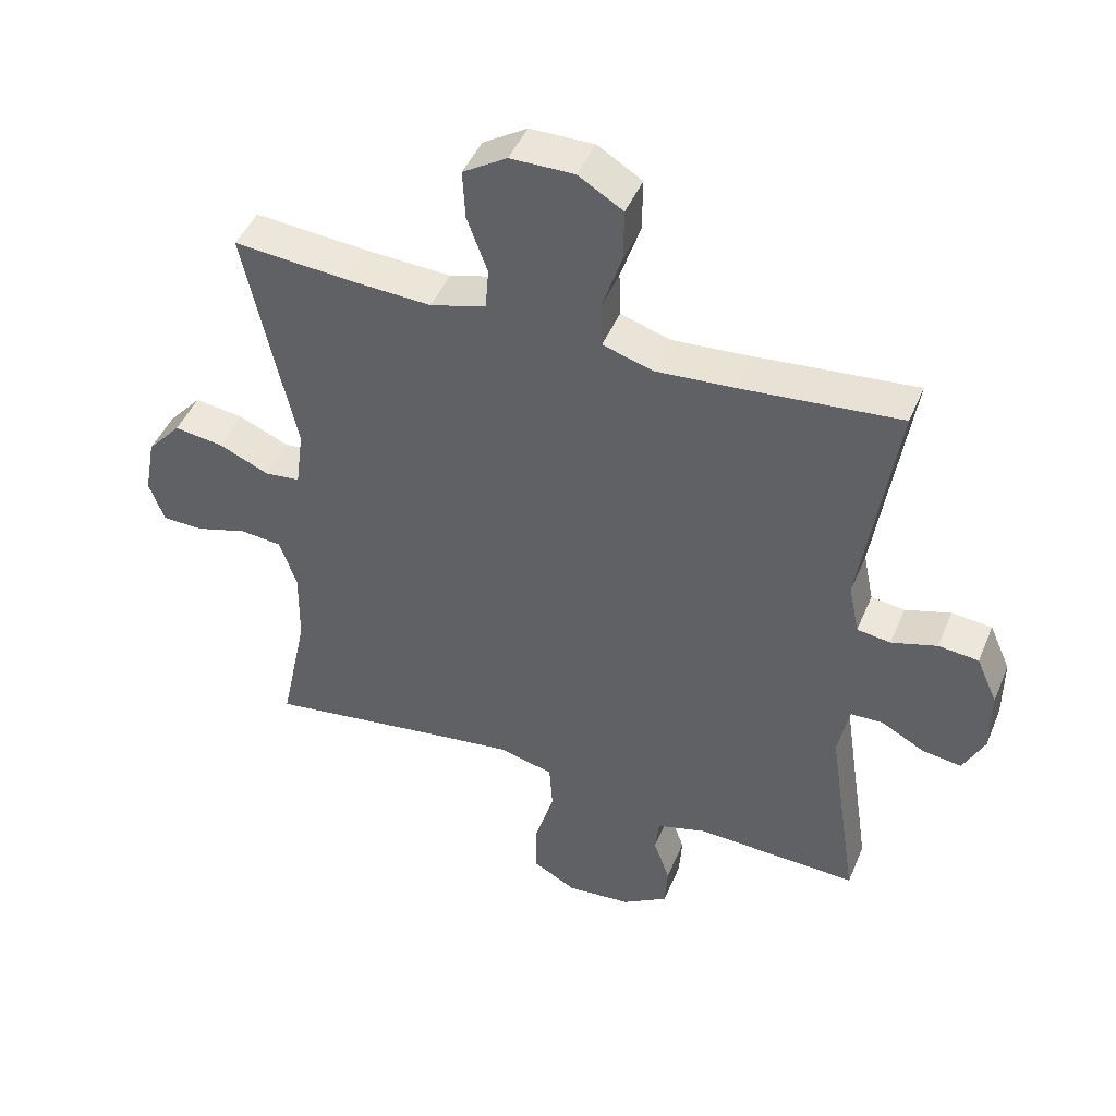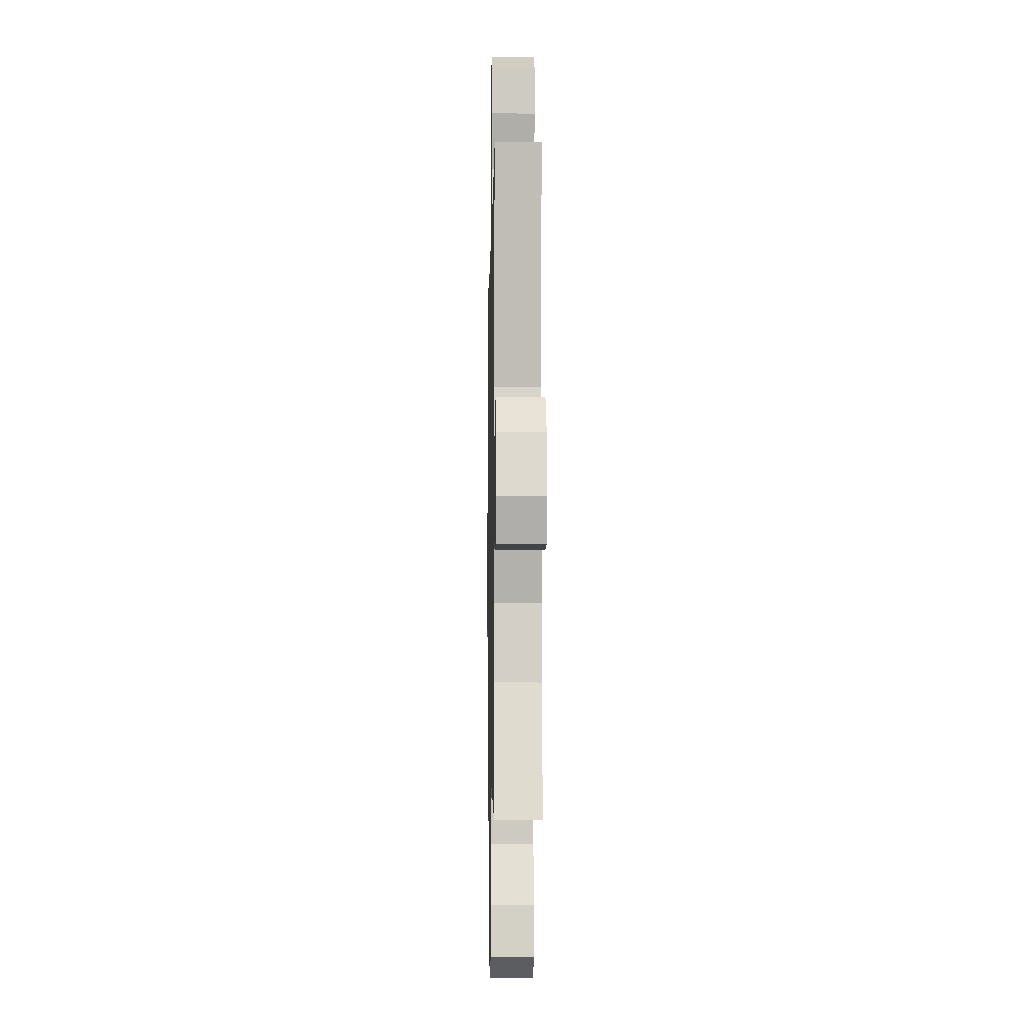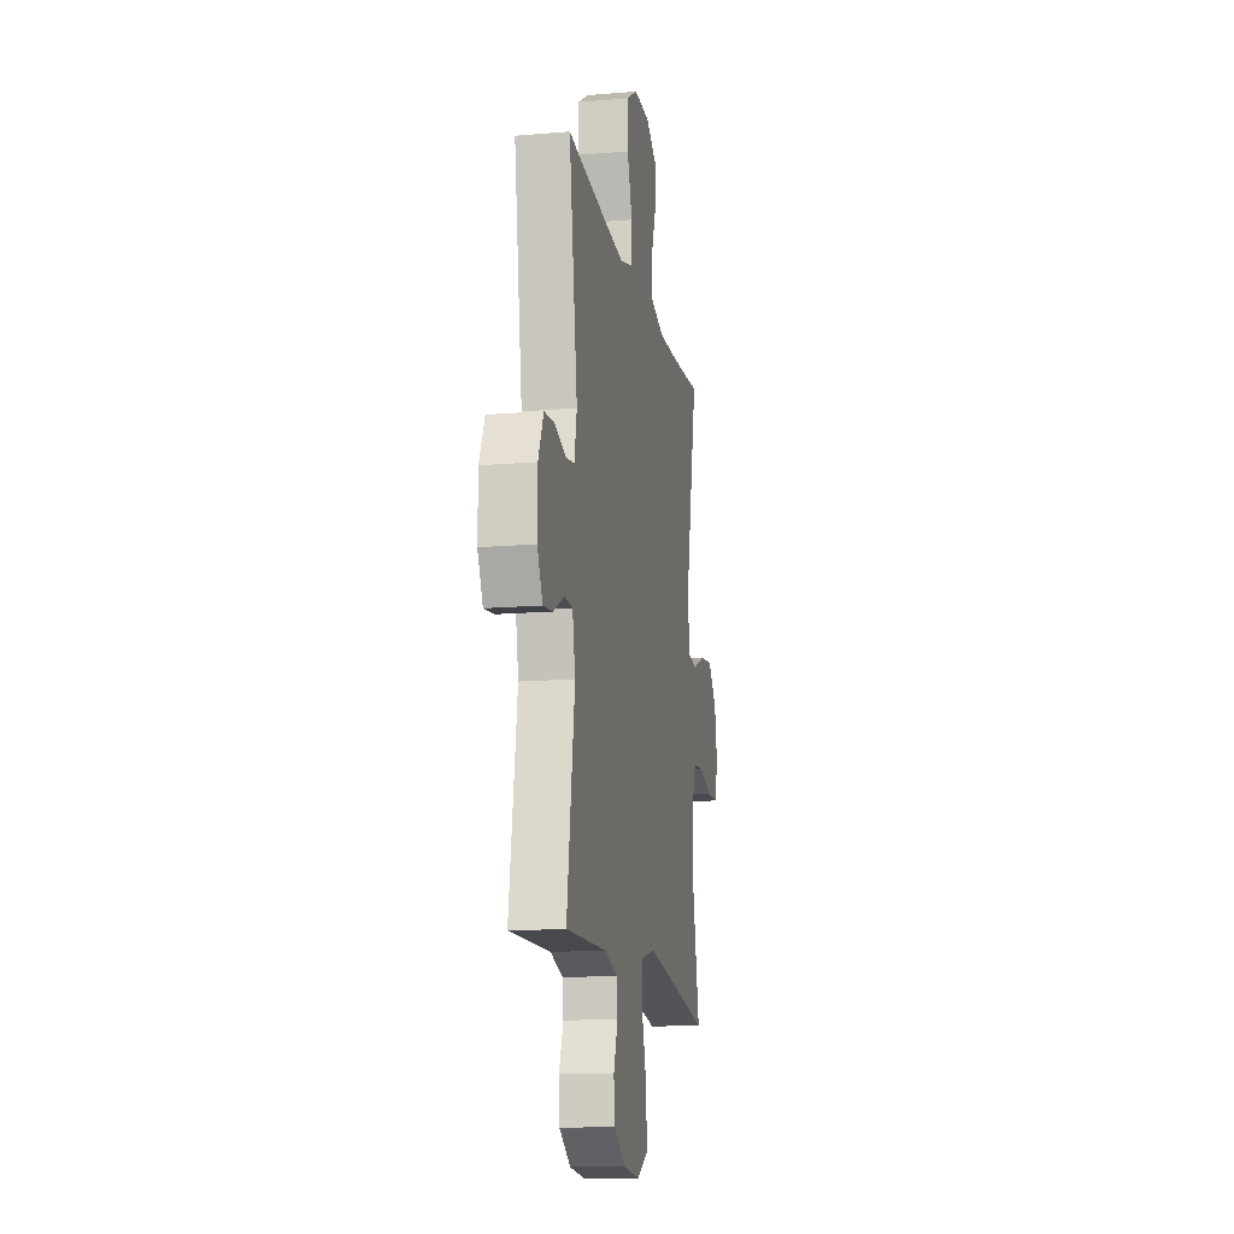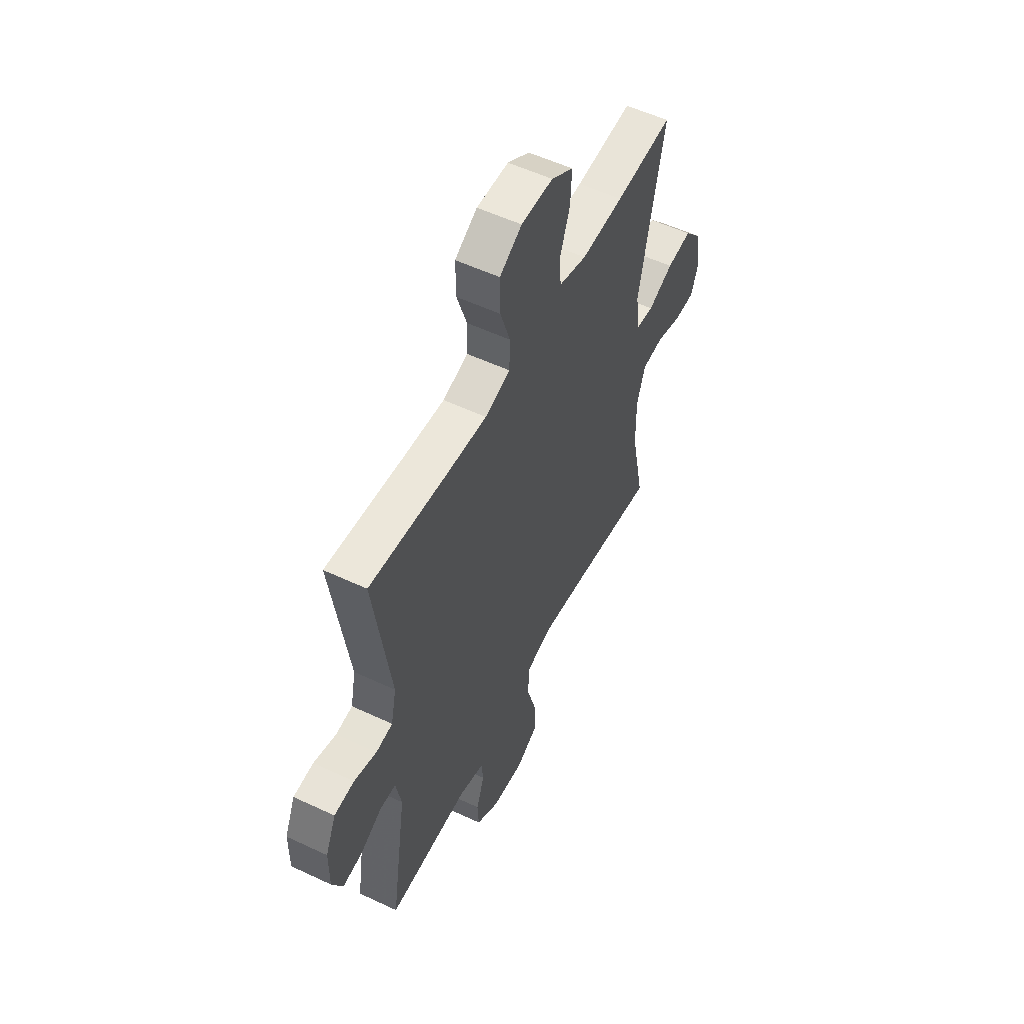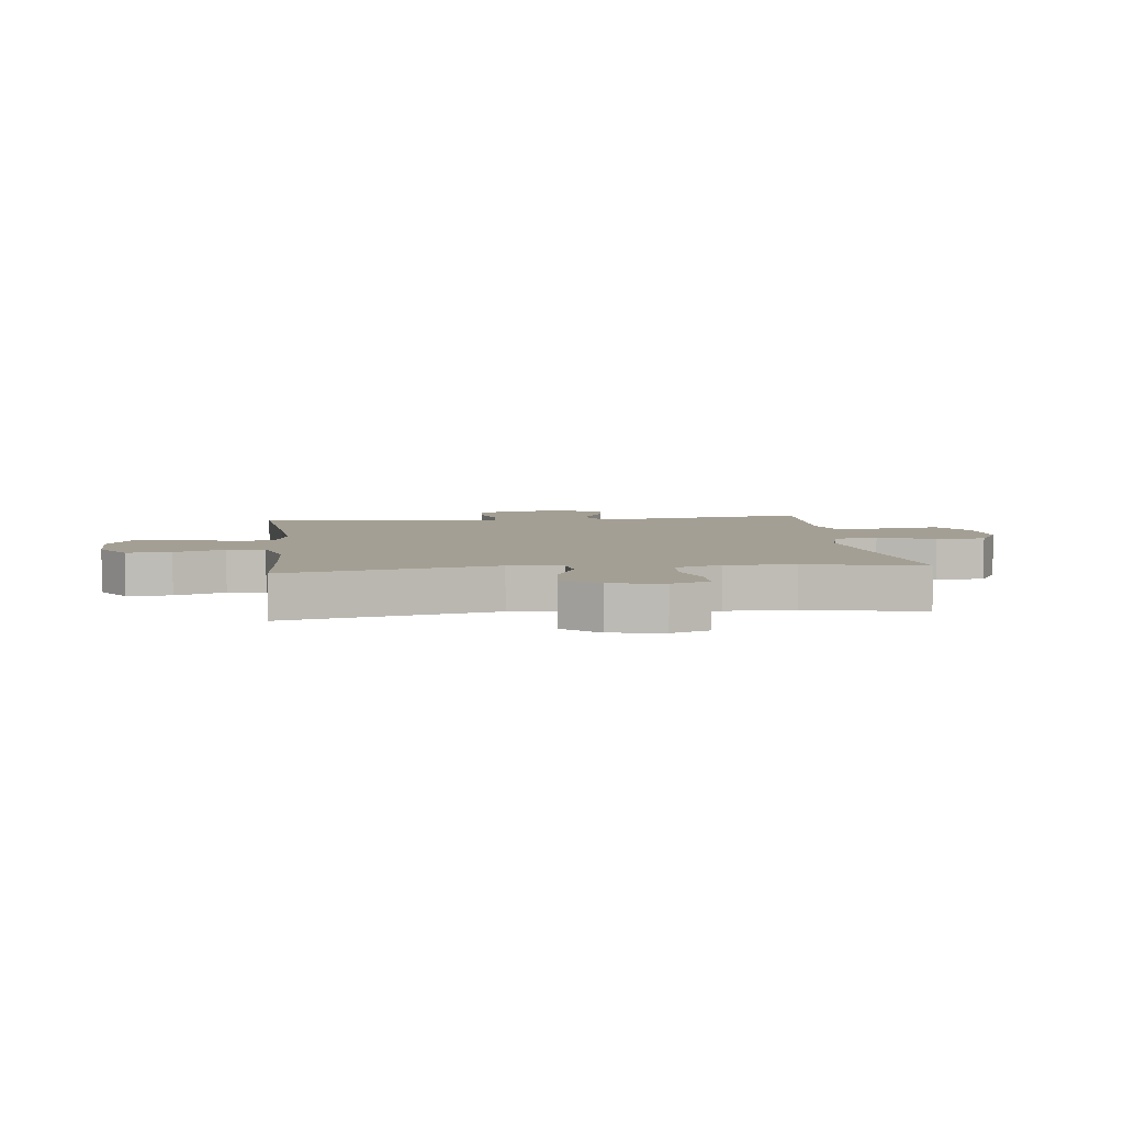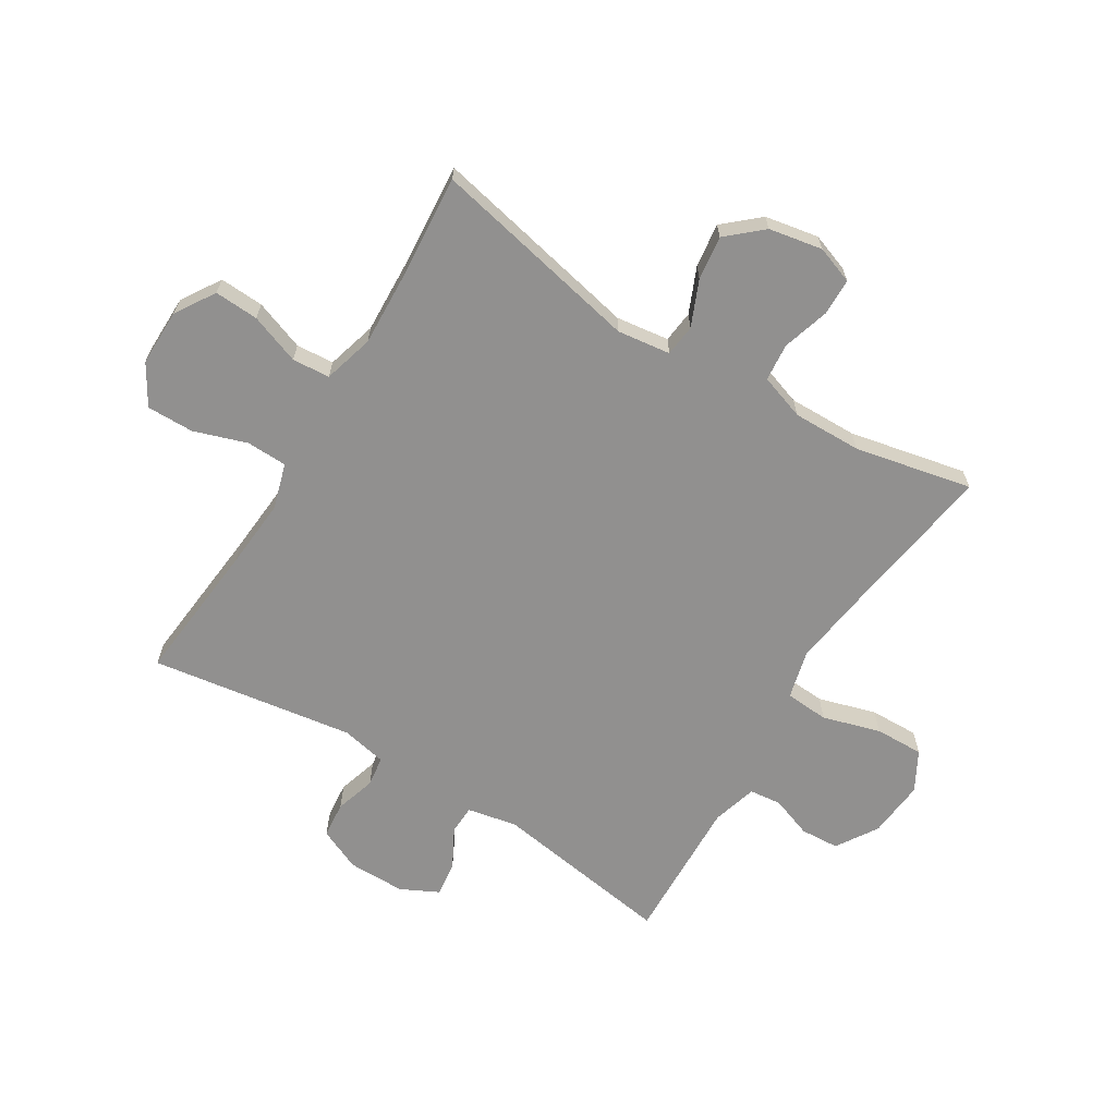
<metadata>
{"format":"obj","ext":"obj","renderer":"f3d","projection":"perspective","resolution":1024,"background":"white","views":[{"elev":45.7,"azim":-158.0,"up":"+Z"},{"elev":-7.4,"azim":88.9,"up":"+Z"},{"elev":-14.5,"azim":-79.6,"up":"+Z"},{"elev":54.7,"azim":-63.5,"up":"+Z"},{"elev":5.5,"azim":83.1,"up":"+Y"},{"elev":-65.7,"azim":58.4,"up":"+Y"}]}
</metadata>
<code>
v -0.5 0.07 -0.5
v -0.453 0.07 -0.191
v -0.47 0.07 -0.107
v -0.519 0.07 -0.105
v -0.586 0.07 -0.141
v -0.645 0.07 -0.149
v -0.677 0.07 -0.085
v -0.677 0.07 0.013
v -0.645 0.07 0.085
v -0.584 0.07 0.091
v -0.515 0.07 0.07
v -0.464 0.07 0.077
v -0.448 0.07 0.154
v -0.5 0.07 0.5
v -0.258 0.07 0.477
v -0.139 0.07 0.468
v -0.062 0.07 0.491
v -0.06 0.07 0.56
v -0.09 0.07 0.65
v -0.091 0.07 0.73
v -0.023 0.07 0.771
v 0.074 0.07 0.77
v 0.141 0.07 0.728
v 0.137 0.07 0.653
v 0.106 0.07 0.568
v 0.111 0.07 0.504
v 0.196 0.07 0.48
v 0.325 0.07 0.486
v 0.5 0.07 0.5
v 0.424 0.07 0.143
v 0.436 0.07 0.053
v 0.49 0.07 0.047
v 0.567 0.07 0.08
v 0.642 0.07 0.09
v 0.694 0.07 0.031
v 0.711 0.07 -0.06
v 0.688 0.07 -0.124
v 0.625 0.07 -0.125
v 0.546 0.07 -0.101
v 0.482 0.07 -0.107
v 0.456 0.07 -0.184
v 0.458 0.07 -0.301
v 0.5 0.07 -0.5
v 0.228 0.07 -0.46
v 0.101 0.07 -0.443
v 0.018 0.07 -0.464
v 0.013 0.07 -0.538
v 0.042 0.07 -0.636
v 0.044 0.07 -0.719
v -0.023 0.07 -0.756
v -0.121 0.07 -0.747
v -0.191 0.07 -0.703
v -0.195 0.07 -0.637
v -0.17 0.07 -0.567
v -0.176 0.07 -0.513
v -0.252 0.07 -0.491
v -0.5 0 -0.5
v -0.453 0 -0.191
v -0.47 0 -0.107
v -0.519 0 -0.105
v -0.586 0 -0.141
v -0.645 0 -0.149
v -0.677 0 -0.085
v -0.677 0 0.013
v -0.645 0 0.085
v -0.584 0 0.091
v -0.515 0 0.07
v -0.464 0 0.077
v -0.448 0 0.154
v -0.5 0 0.5
v -0.258 0 0.477
v -0.139 0 0.468
v -0.062 0 0.491
v -0.06 0 0.56
v -0.09 0 0.65
v -0.091 0 0.73
v -0.023 0 0.771
v 0.074 0 0.77
v 0.141 0 0.728
v 0.137 0 0.653
v 0.106 0 0.568
v 0.111 0 0.504
v 0.196 0 0.48
v 0.325 0 0.486
v 0.5 0 0.5
v 0.424 0 0.143
v 0.436 0 0.053
v 0.49 0 0.047
v 0.567 0 0.08
v 0.642 0 0.09
v 0.694 0 0.031
v 0.711 0 -0.06
v 0.688 0 -0.124
v 0.625 0 -0.125
v 0.546 0 -0.101
v 0.482 0 -0.107
v 0.456 0 -0.184
v 0.458 0 -0.301
v 0.5 0 -0.5
v 0.228 0 -0.46
v 0.101 0 -0.443
v 0.018 0 -0.464
v 0.013 0 -0.538
v 0.042 0 -0.636
v 0.044 0 -0.719
v -0.023 0 -0.756
v -0.121 0 -0.747
v -0.191 0 -0.703
v -0.195 0 -0.637
v -0.17 0 -0.567
v -0.176 0 -0.513
v -0.252 0 -0.491
f 51 52 53 54
f 51 54 55
f 50 51 55
f 47 48 49 50
f 46 47 50 55
f 45 46 55 56
f 42 43 44
f 41 42 44 45
f 40 41 45 56
f 36 37 38 39
f 36 39 40
f 35 36 40
f 32 33 34 35
f 32 35 40 56
f 28 29 30
f 27 28 30 31
f 26 27 31
f 22 23 24 25
f 22 25 26
f 21 22 26
f 18 19 20 21
f 17 18 21 26
f 16 17 26 31
f 13 14 15
f 12 13 15 16
f 8 9 10 11
f 8 11 12
f 7 8 12
f 4 5 6 7
f 3 4 7 12
f 2 3 12 16
f 31 32 56 1
f 1 2 16 31
f 110 109 108 107
f 111 110 107
f 111 107 106
f 106 105 104 103
f 111 106 103 102
f 112 111 102 101
f 100 99 98
f 101 100 98 97
f 112 101 97 96
f 95 94 93 92
f 96 95 92
f 96 92 91
f 91 90 89 88
f 112 96 91 88
f 86 85 84
f 87 86 84 83
f 87 83 82
f 81 80 79 78
f 82 81 78
f 82 78 77
f 77 76 75 74
f 82 77 74 73
f 87 82 73 72
f 71 70 69
f 72 71 69 68
f 67 66 65 64
f 68 67 64
f 68 64 63
f 63 62 61 60
f 68 63 60 59
f 72 68 59 58
f 57 112 88 87
f 87 72 58 57
f 1 57 58 2
f 2 58 59 3
f 3 59 60 4
f 4 60 61 5
f 5 61 62 6
f 6 62 63 7
f 7 63 64 8
f 8 64 65 9
f 9 65 66 10
f 10 66 67 11
f 11 67 68 12
f 12 68 69 13
f 13 69 70 14
f 14 70 71 15
f 15 71 72 16
f 16 72 73 17
f 17 73 74 18
f 18 74 75 19
f 19 75 76 20
f 20 76 77 21
f 21 77 78 22
f 22 78 79 23
f 23 79 80 24
f 24 80 81 25
f 25 81 82 26
f 26 82 83 27
f 27 83 84 28
f 28 84 85 29
f 29 85 86 30
f 30 86 87 31
f 31 87 88 32
f 32 88 89 33
f 33 89 90 34
f 34 90 91 35
f 35 91 92 36
f 36 92 93 37
f 37 93 94 38
f 38 94 95 39
f 39 95 96 40
f 40 96 97 41
f 41 97 98 42
f 42 98 99 43
f 43 99 100 44
f 44 100 101 45
f 45 101 102 46
f 46 102 103 47
f 47 103 104 48
f 48 104 105 49
f 49 105 106 50
f 50 106 107 51
f 51 107 108 52
f 52 108 109 53
f 53 109 110 54
f 54 110 111 55
f 55 111 112 56
f 56 112 57 1

</code>
